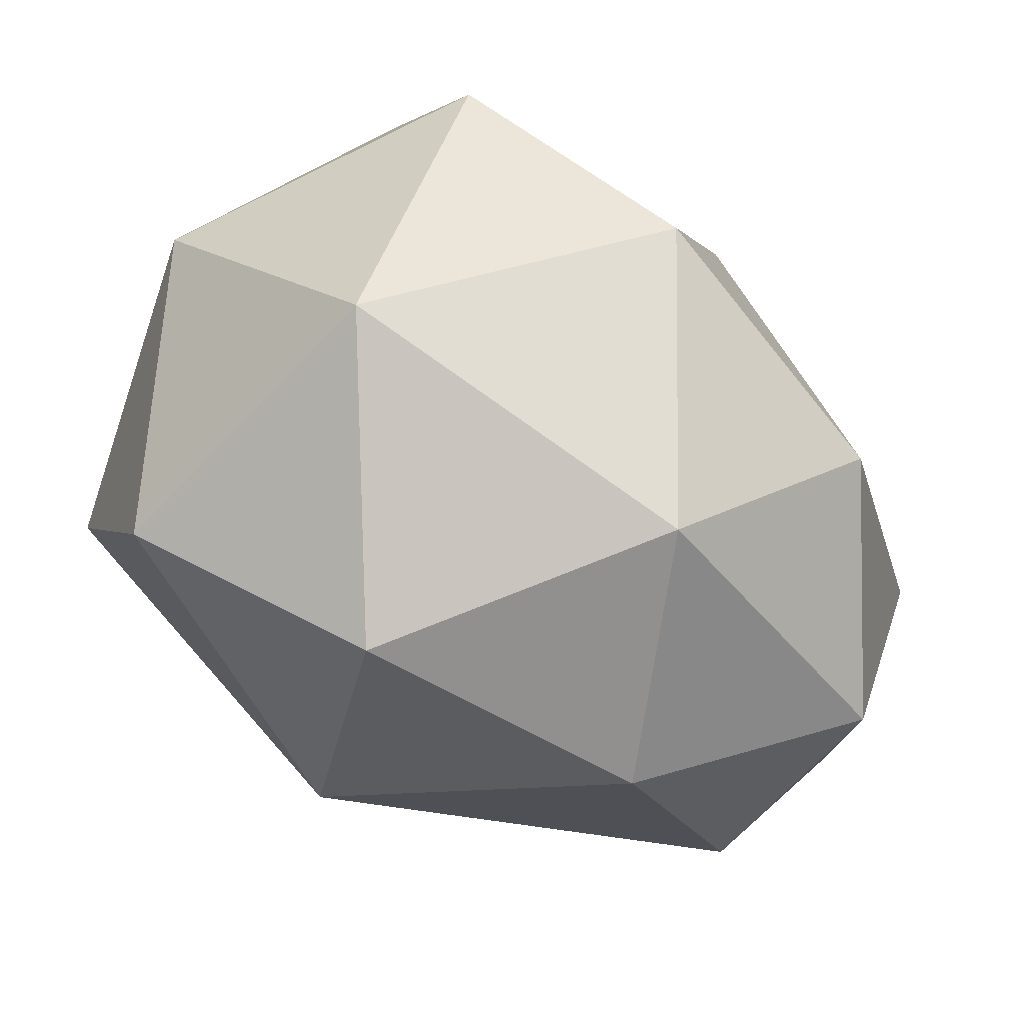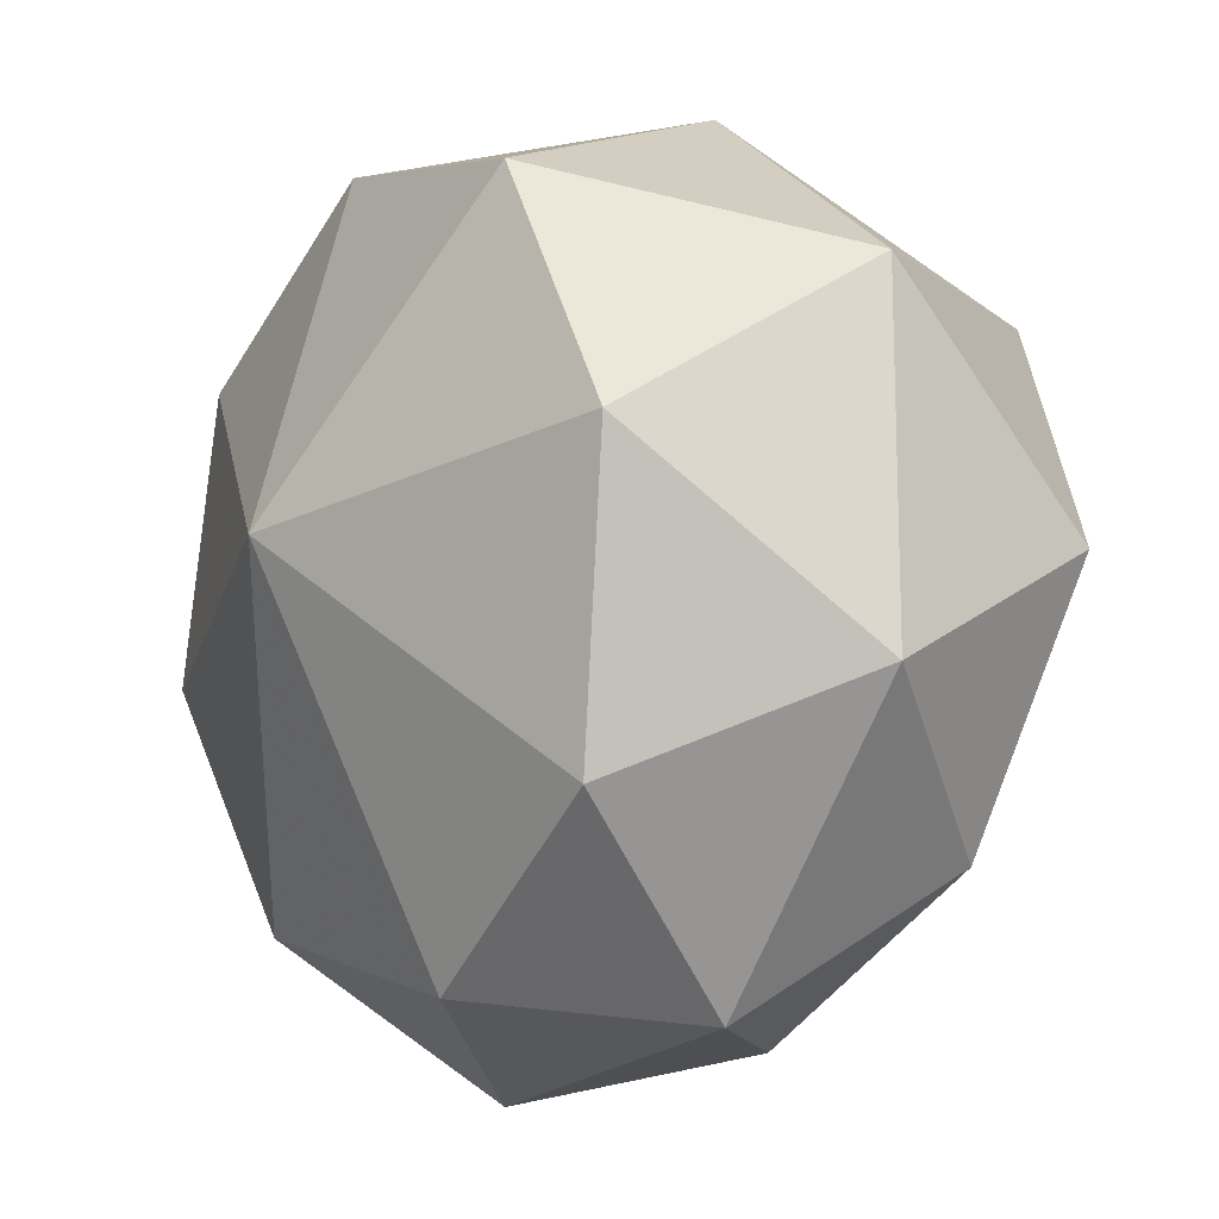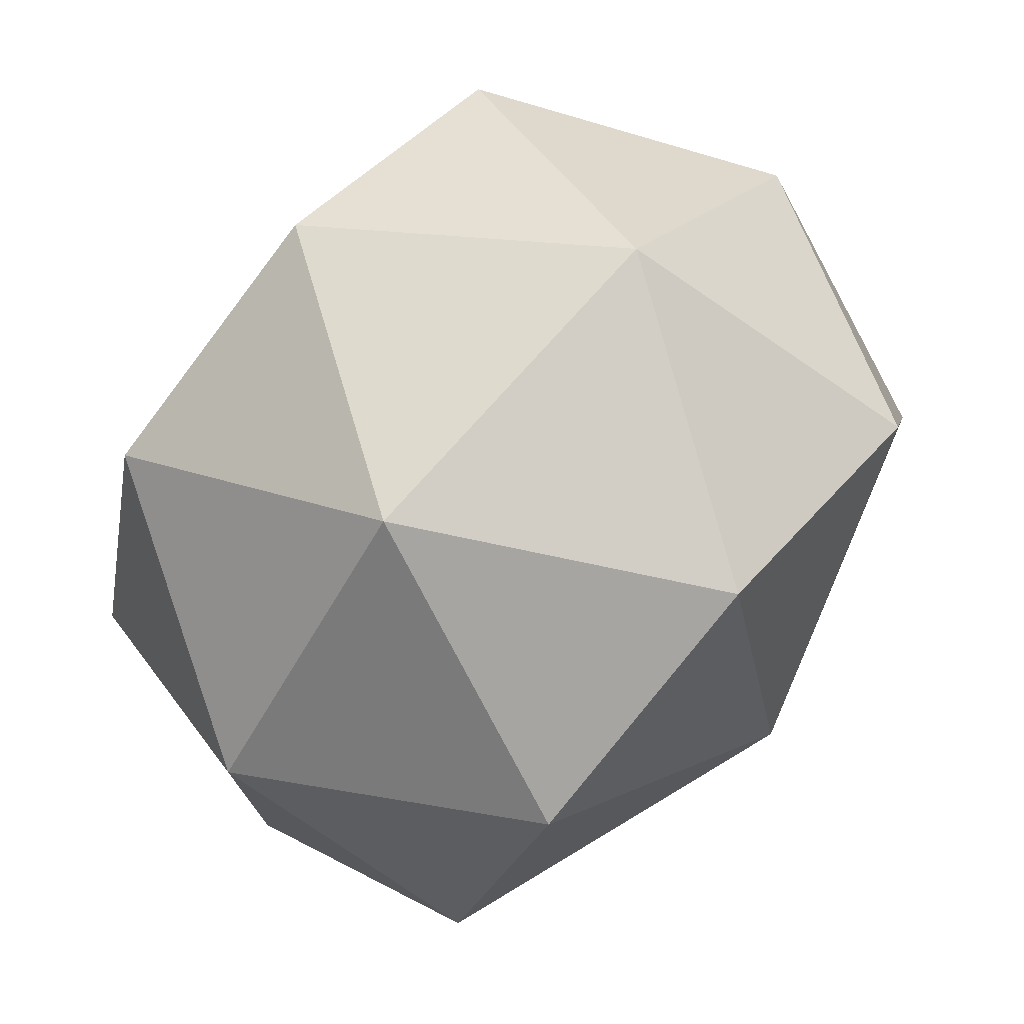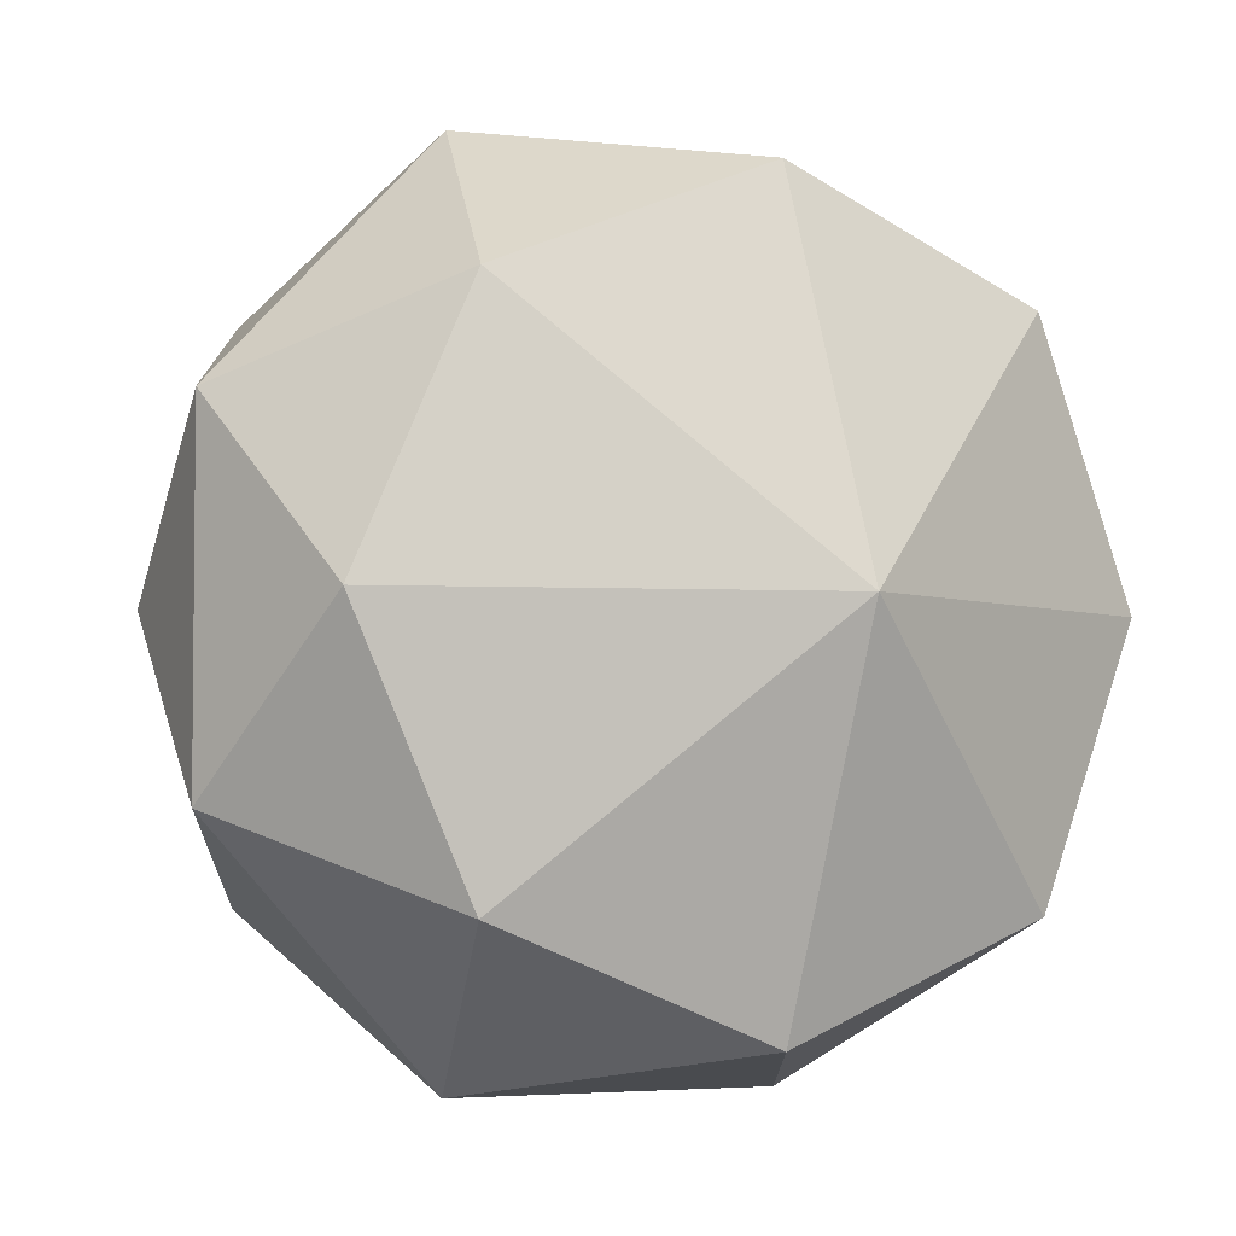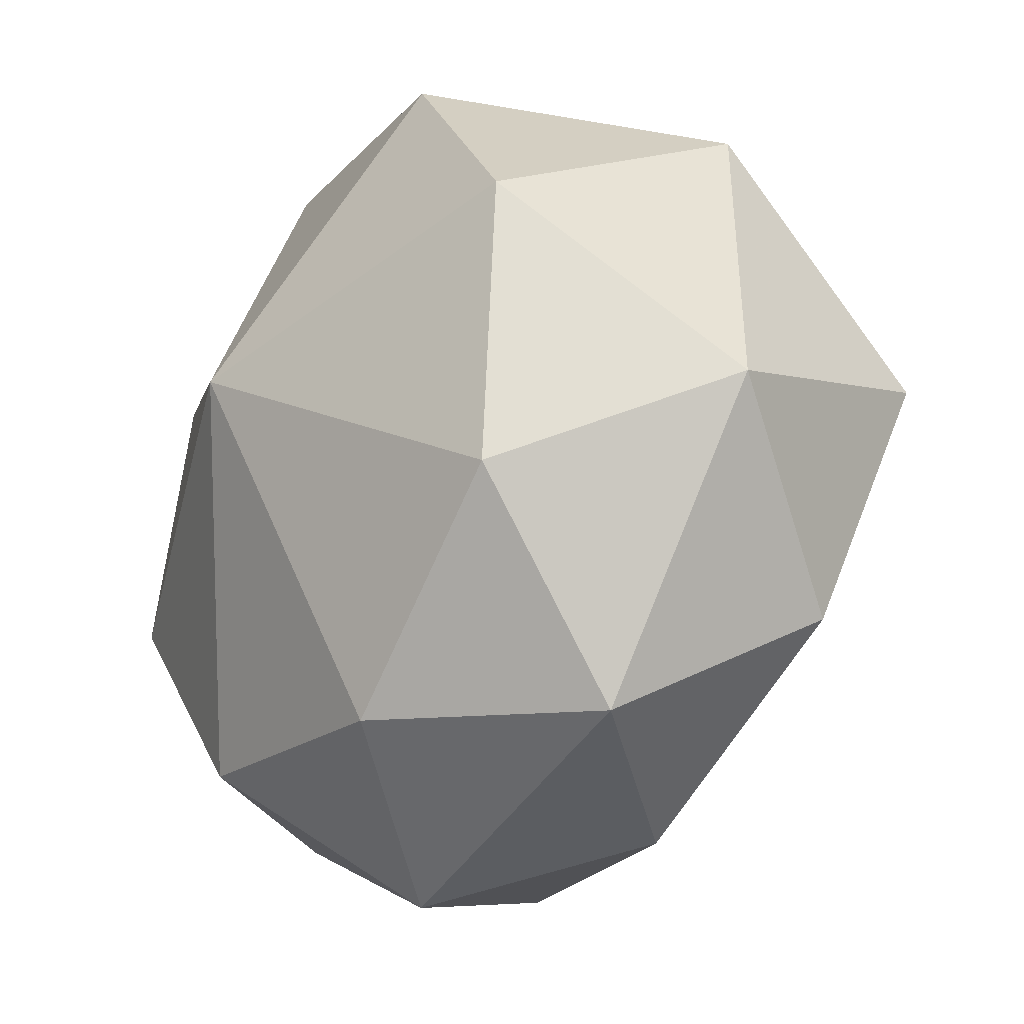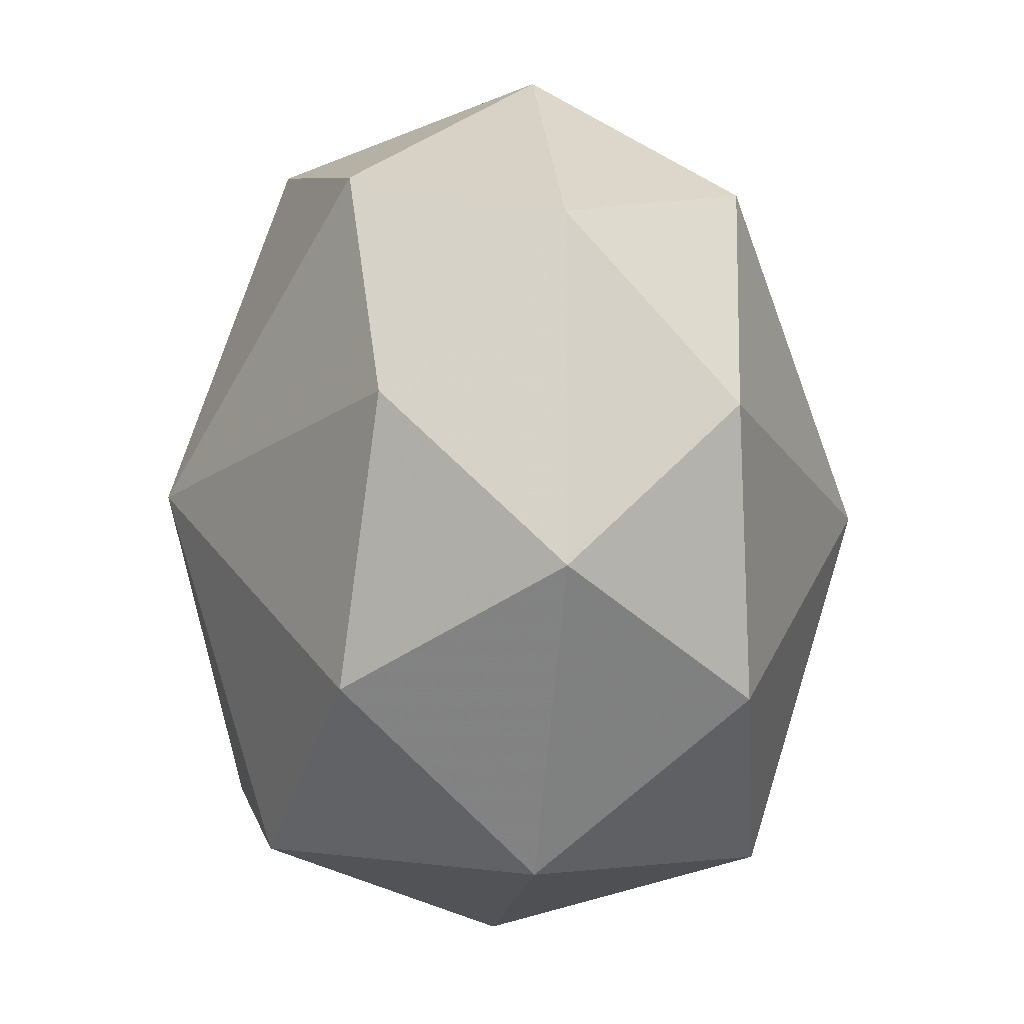
<metadata>
{"format":"obj","ext":"obj","renderer":"f3d","projection":"perspective","resolution":1024,"background":"white","views":[{"elev":77.6,"azim":125.5,"up":"+Y"},{"elev":-22.3,"azim":-33.4,"up":"+Z"},{"elev":73.8,"azim":-138.7,"up":"+Z"},{"elev":-4.0,"azim":-126.5,"up":"+Y"},{"elev":-47.3,"azim":-32.1,"up":"+Z"},{"elev":-16.0,"azim":173.3,"up":"+Y"}]}
</metadata>
<code>
v 0.9456 -1.255 -1.288
v 0.8227 0 -1.822
v 1.78 0 -3e-06
v -3e-06 -0.8314 -2.004
v -0.9456 -1.255 -1.288
v -0.8227 0 -1.822
v -1.78 0 -2e-06
v 1.212 -1.792 -3e-06
v -3e-06 -2.017 -0.8321
v -1.212 -1.792 -3e-06
v 1.348 -1.28 1.288
v -3e-06 -2.053 0.9255
v -1.348 -1.28 1.288
v 1.356 0 1.822
v -3e-06 -0.8581 2.139
v -1.356 0 1.822
v 1.348 1.28 1.288
v -3e-06 0.8581 2.139
v -1.348 1.28 1.288
v 1.212 1.792 -3e-06
v -3e-06 2.053 0.9255
v -1.212 1.792 -2e-06
v 0.9456 1.255 -1.288
v -3e-06 2.017 -0.8321
v -0.9456 1.255 -1.288
v -3e-06 0.8314 -2.004
g mat_0
f 1 3 8
f 1 2 3
f 23 3 2
f 23 20 3
f 7 5 10
f 7 6 5
f 25 6 7
f 7 22 25
g mat_1
f 3 11 8
f 3 14 11
f 17 14 3
f 3 20 17
f 13 7 10
f 13 16 7
f 19 7 16
f 19 22 7
g mat_2
f 23 2 26
f 26 6 25
f 26 4 6
f 2 4 26
f 2 1 4
f 4 1 9
f 9 5 4
f 6 4 5
g mat_3
f 1 8 9
f 9 10 5
f 8 11 12
f 12 13 10
f 11 14 15
f 15 16 13
f 17 20 21
f 21 22 19
f 24 20 23
f 24 21 20
f 22 21 24
f 24 25 22
f 12 9 8
f 12 10 9
f 24 26 25
f 24 23 26
f 21 18 17
f 21 19 18
f 15 12 11
f 15 13 12
g mat_4
f 18 14 17
f 18 15 14
f 16 15 18
f 18 19 16

</code>
